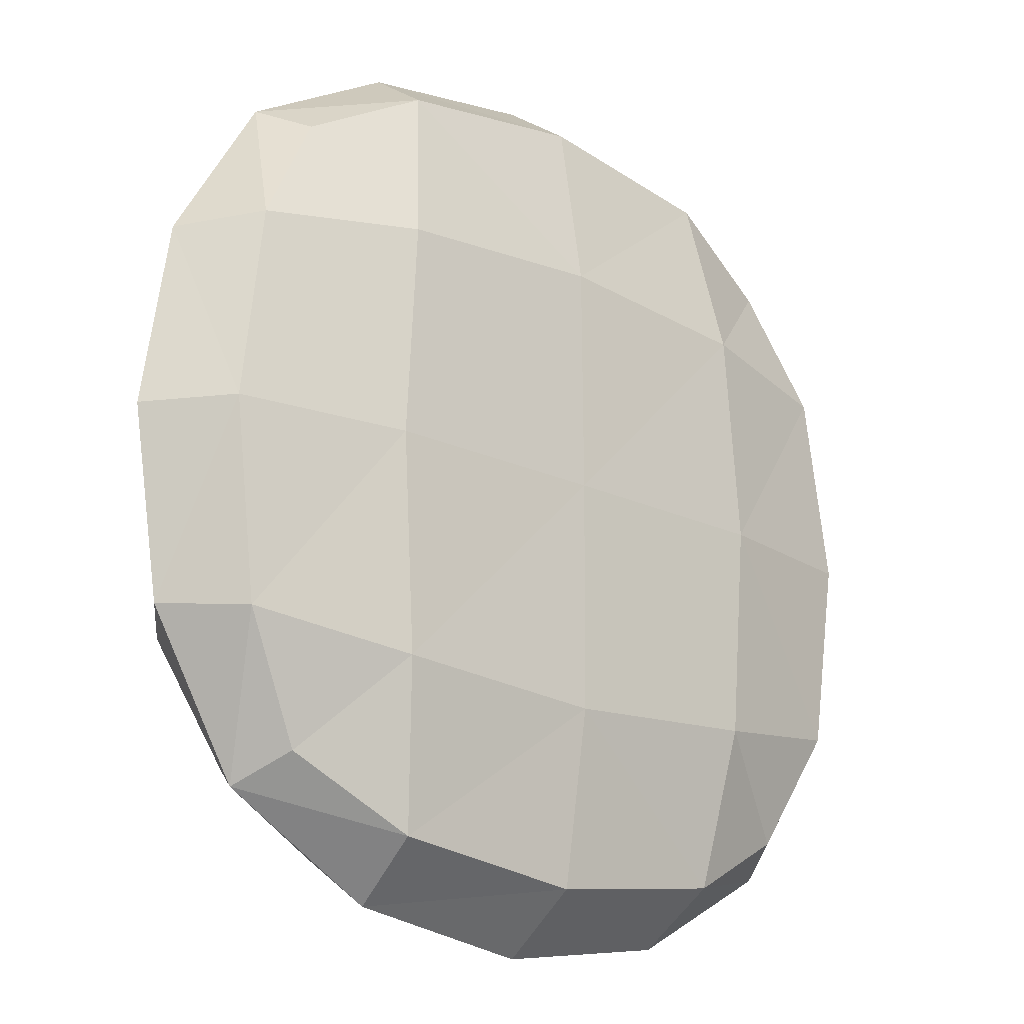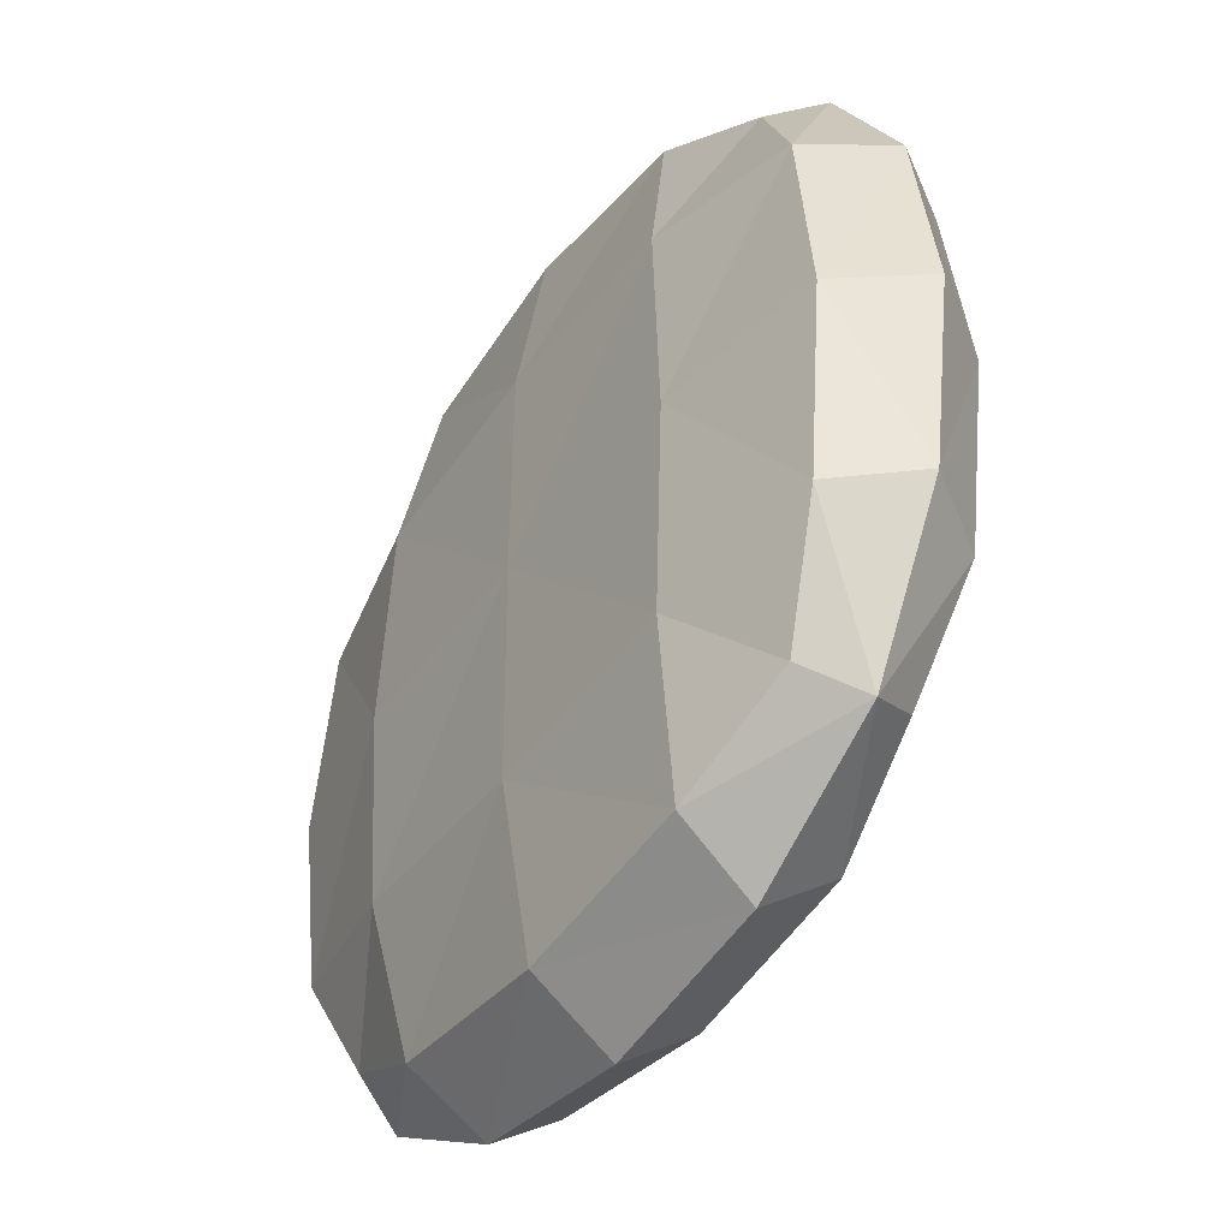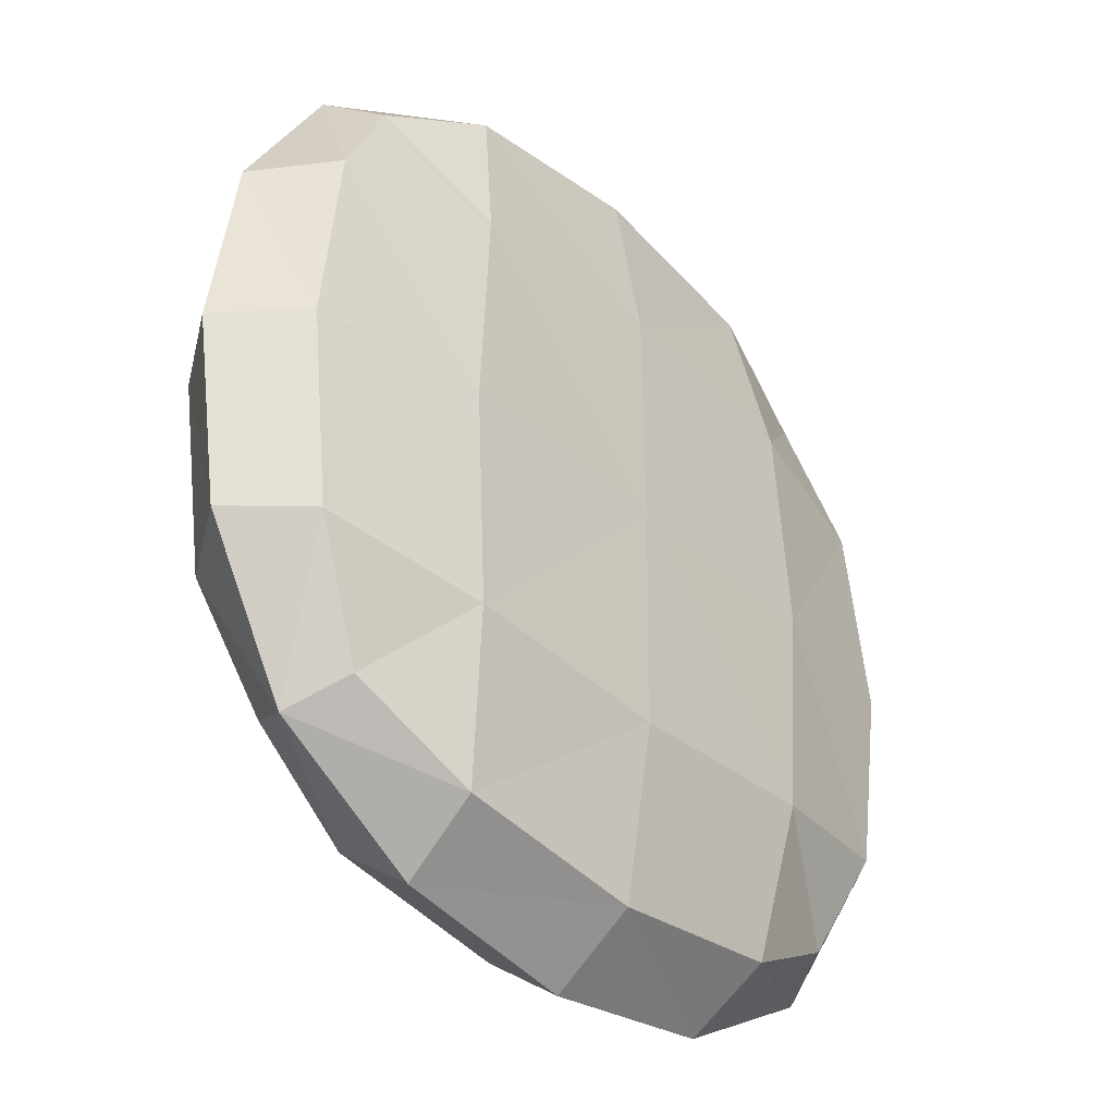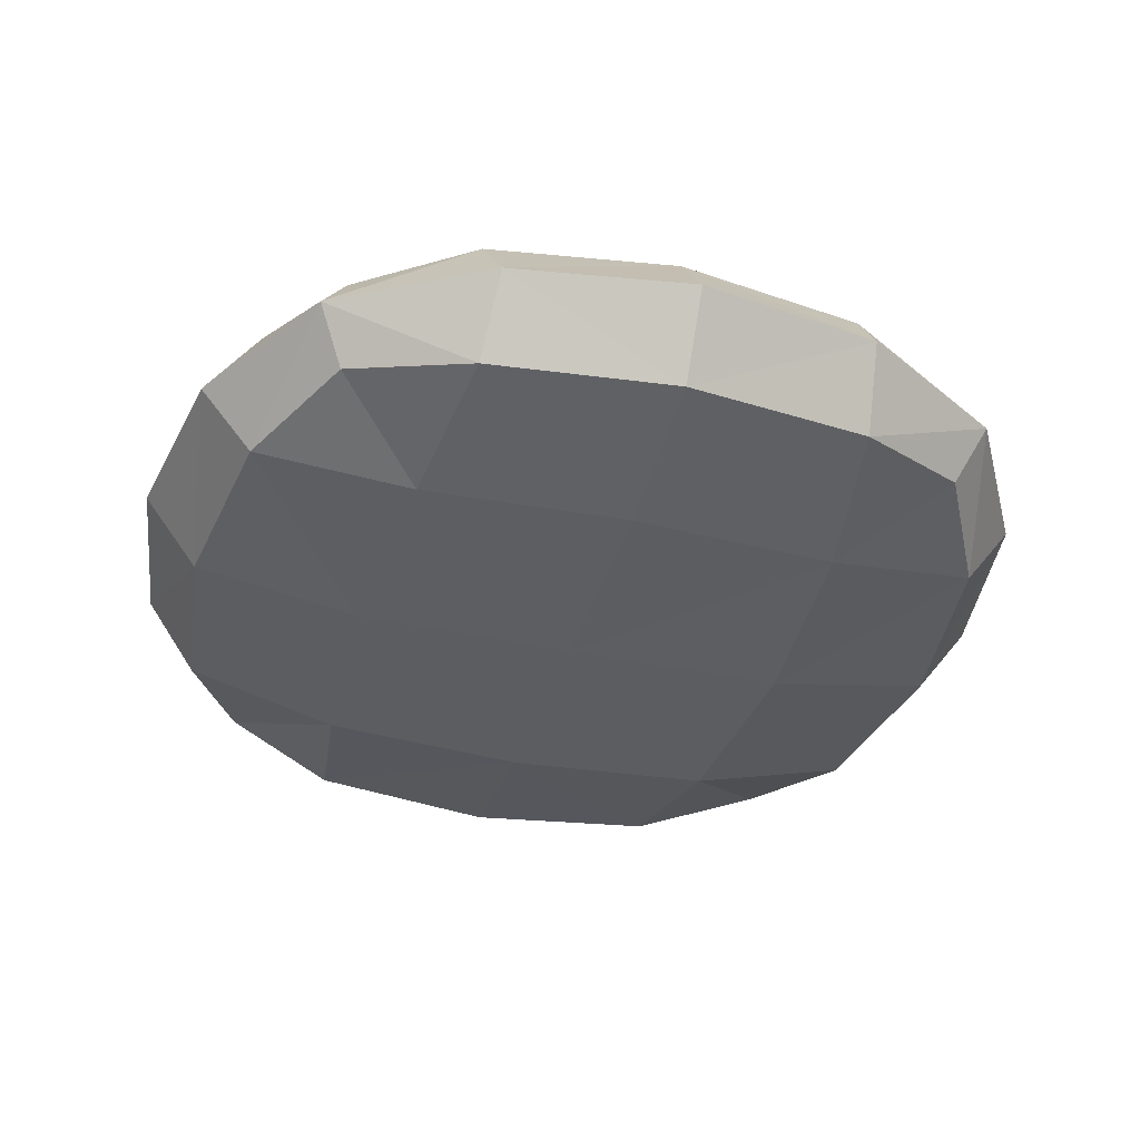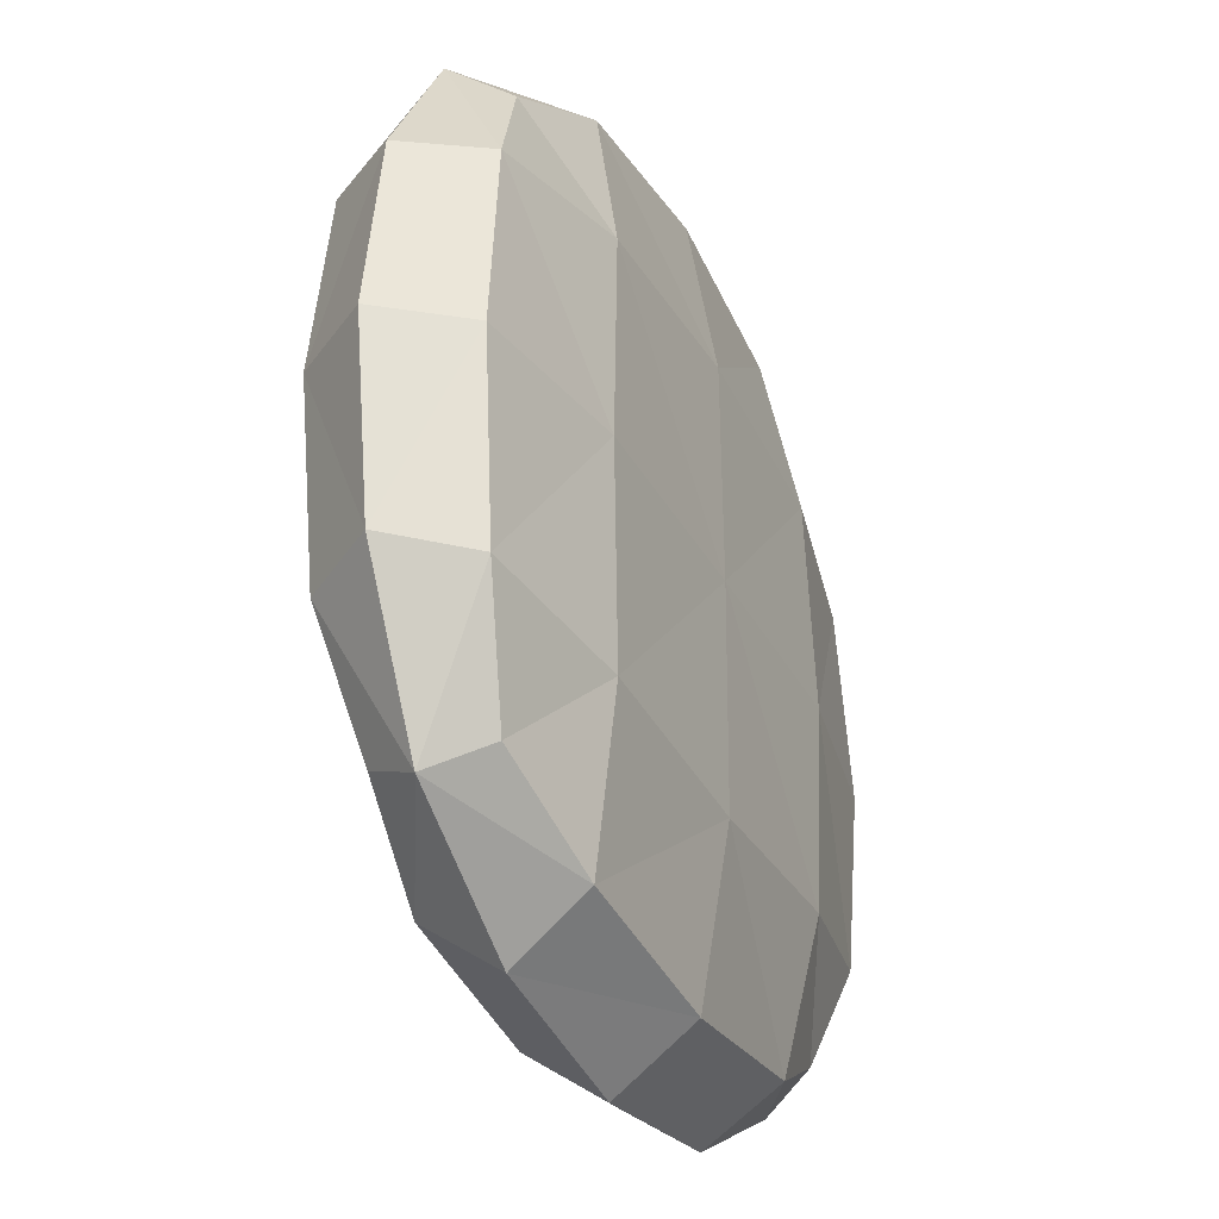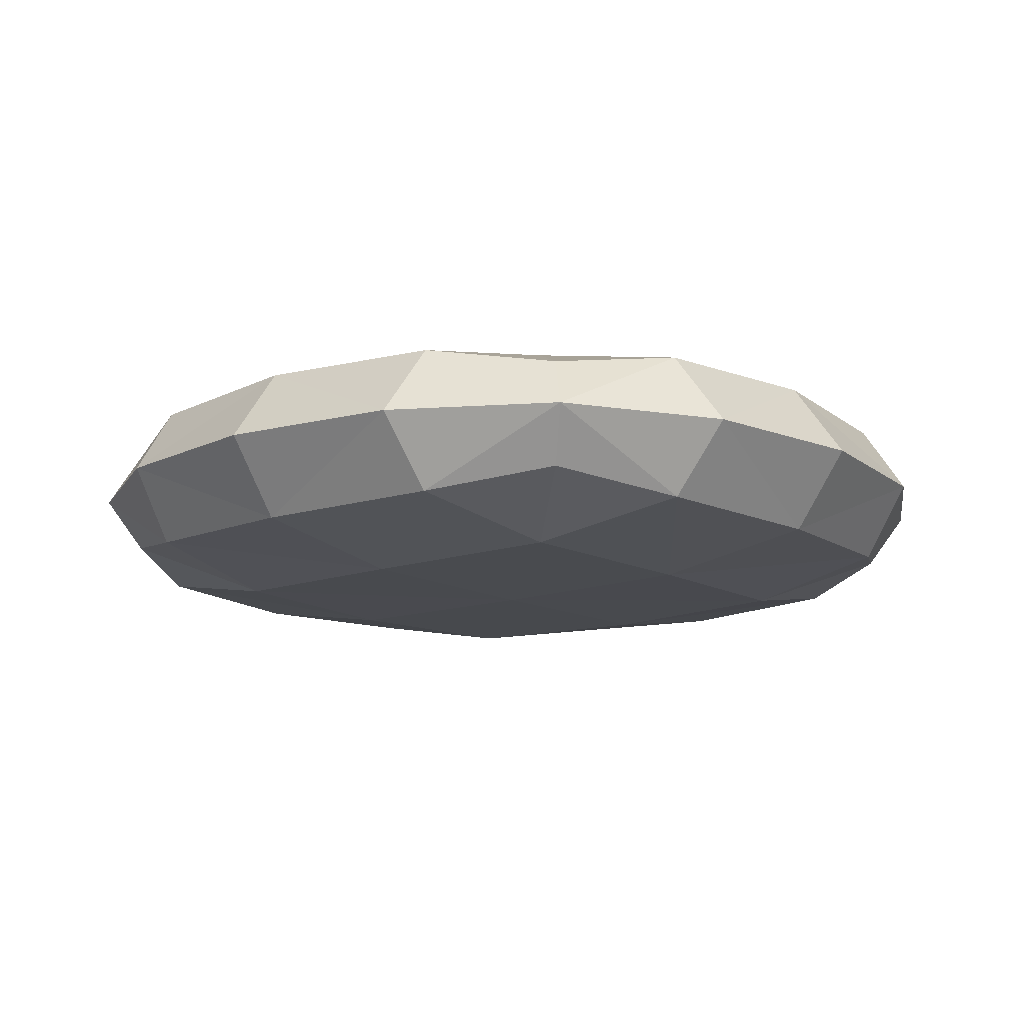
<metadata>
{"format":"obj","ext":"obj","renderer":"f3d","projection":"perspective","resolution":1024,"background":"white","views":[{"elev":-19.2,"azim":-41.8,"up":"+Z"},{"elev":-42.6,"azim":56.9,"up":"+Z"},{"elev":-36.1,"azim":-49.4,"up":"+Z"},{"elev":-37.2,"azim":164.3,"up":"+Y"},{"elev":-33.0,"azim":-65.9,"up":"+Z"},{"elev":-13.1,"azim":39.3,"up":"+Y"}]}
</metadata>
<code>
o BurgerPatty_Raw_Cube.008
v -0.6678 0 -0.2889
v 0.2889 0 -0.6678
v 0.6678 0 0.2889
v -0.2889 0 0.6678
v 0.3339 -0.1606 0.3339
v -0.3339 0.1606 0.3339
v 0.3339 0.1606 0.3339
v -0.3339 -0.1606 0.3339
v 0.2889 0 0.6678
v -0.2889 0 -0.6678
v -0.3339 -0.1606 -0.3339
v 0.3339 0.1606 -0.3339
v -0.3339 0.1606 -0.3339
v 0.3339 -0.1606 -0.3339
v 0.6678 0 -0.2889
v -0.6678 0 0.2889
v -0.5843 -0.1154 0.3002
v -0.5281 0 0.5281
v -0.5843 0.1154 -0.3002
v -0.5281 0 -0.5281
v -0.3002 -0.1154 -0.5843
v 0.3002 0.1154 -0.5843
v 0.5281 0 -0.5281
v 0.5843 -0.1154 -0.3002
v 0.5843 0.1154 0.3002
v 0.5281 0 0.5281
v 0.3002 -0.1154 0.5843
v -0.3002 0.1154 0.5843
v 0.3002 -0.1154 -0.5843
v -0.3002 0.1154 -0.5843
v -0.3002 -0.1154 0.5843
v 0.3002 0.1154 0.5843
v 0 0.1657 0.3564
v 0 -0.1657 0.3564
v 0 0 0.7127
v 0 0 -0.7127
v -0.5843 -0.1154 -0.3002
v -0.5843 0.1154 0.3002
v 0.5843 -0.1154 0.3002
v 0.5843 0.1154 -0.3002
v 0 0.1657 -0.3564
v 0 -0.1657 -0.3564
v -0.3564 -0.1657 0
v 0.3564 0.1657 0
v -0.3564 0.1657 0
v 0.3564 -0.1657 0
v 0.7127 0 0
v -0.7127 0 0
v -0.4844 -0.08471 0.4844
v -0.4844 0.08471 0.4844
v -0.4844 -0.08471 -0.4844
v -0.4844 0.08471 -0.4844
v 0.4844 -0.08471 0.4844
v 0.4844 0.08471 0.4844
v 0.4844 -0.08471 -0.4844
v 0.4844 0.08471 -0.4844
v 0 -0.1217 -0.6236
v 0 0.1217 -0.6236
v 0 -0.1217 0.6236
v 0 0.1217 0.6236
v -0.6236 -0.1217 0
v -0.6236 0.1217 0
v 0.6236 -0.1217 -0
v 0.6236 0.1217 -0
v 0 0.1682 0
v 0 -0.1682 0
f 1 61 48
f 1 62 19
f 19 20 1
f 20 37 1
f 2 57 36
f 2 58 22
f 22 23 2
f 23 29 2
f 3 63 47
f 3 64 25
f 25 26 3
f 26 39 3
f 4 59 35
f 4 60 28
f 28 18 4
f 18 31 4
f 5 66 46
f 46 39 5
f 5 53 27
f 27 34 5
f 6 65 45
f 45 38 6
f 6 50 28
f 28 33 6
f 25 44 7
f 7 65 33
f 33 32 7
f 7 54 25
f 17 43 8
f 8 66 34
f 34 31 8
f 8 49 17
f 27 26 9
f 26 32 9
f 9 60 35
f 9 59 27
f 21 20 10
f 20 30 10
f 10 58 36
f 10 57 21
f 11 51 21
f 21 42 11
f 11 66 43
f 43 37 11
f 12 56 22
f 22 41 12
f 12 65 44
f 44 40 12
f 41 30 13
f 13 52 19
f 19 45 13
f 13 65 41
f 42 29 14
f 14 55 24
f 24 46 14
f 14 66 42
f 24 23 15
f 23 40 15
f 15 64 47
f 15 63 24
f 17 18 16
f 18 38 16
f 16 62 48
f 16 61 17
f 1 37 61
f 1 48 62
f 19 52 20
f 20 51 37
f 2 29 57
f 2 36 58
f 22 56 23
f 23 55 29
f 3 39 63
f 3 47 64
f 25 54 26
f 26 53 39
f 4 31 59
f 4 35 60
f 28 50 18
f 18 49 31
f 5 34 66
f 46 63 39
f 5 39 53
f 27 59 34
f 6 33 65
f 45 62 38
f 6 38 50
f 28 60 33
f 25 64 44
f 7 44 65
f 33 60 32
f 7 32 54
f 17 61 43
f 8 43 66
f 34 59 31
f 8 31 49
f 27 53 26
f 26 54 32
f 9 32 60
f 9 35 59
f 21 51 20
f 20 52 30
f 10 30 58
f 10 36 57
f 11 37 51
f 21 57 42
f 11 42 66
f 43 61 37
f 12 40 56
f 22 58 41
f 12 41 65
f 44 64 40
f 41 58 30
f 13 30 52
f 19 62 45
f 13 45 65
f 42 57 29
f 14 29 55
f 24 63 46
f 14 46 66
f 24 55 23
f 23 56 40
f 15 40 64
f 15 47 63
f 17 49 18
f 18 50 38
f 16 38 62
f 16 48 61

</code>
